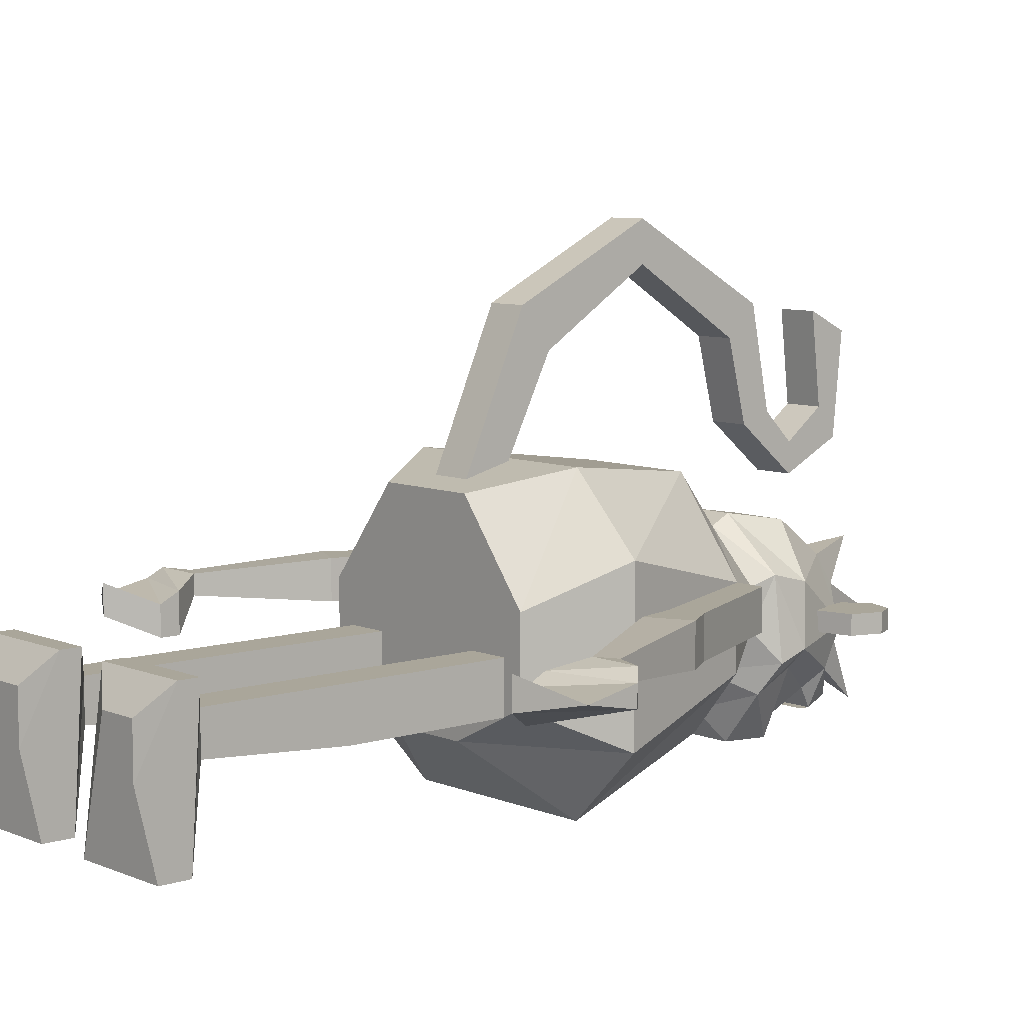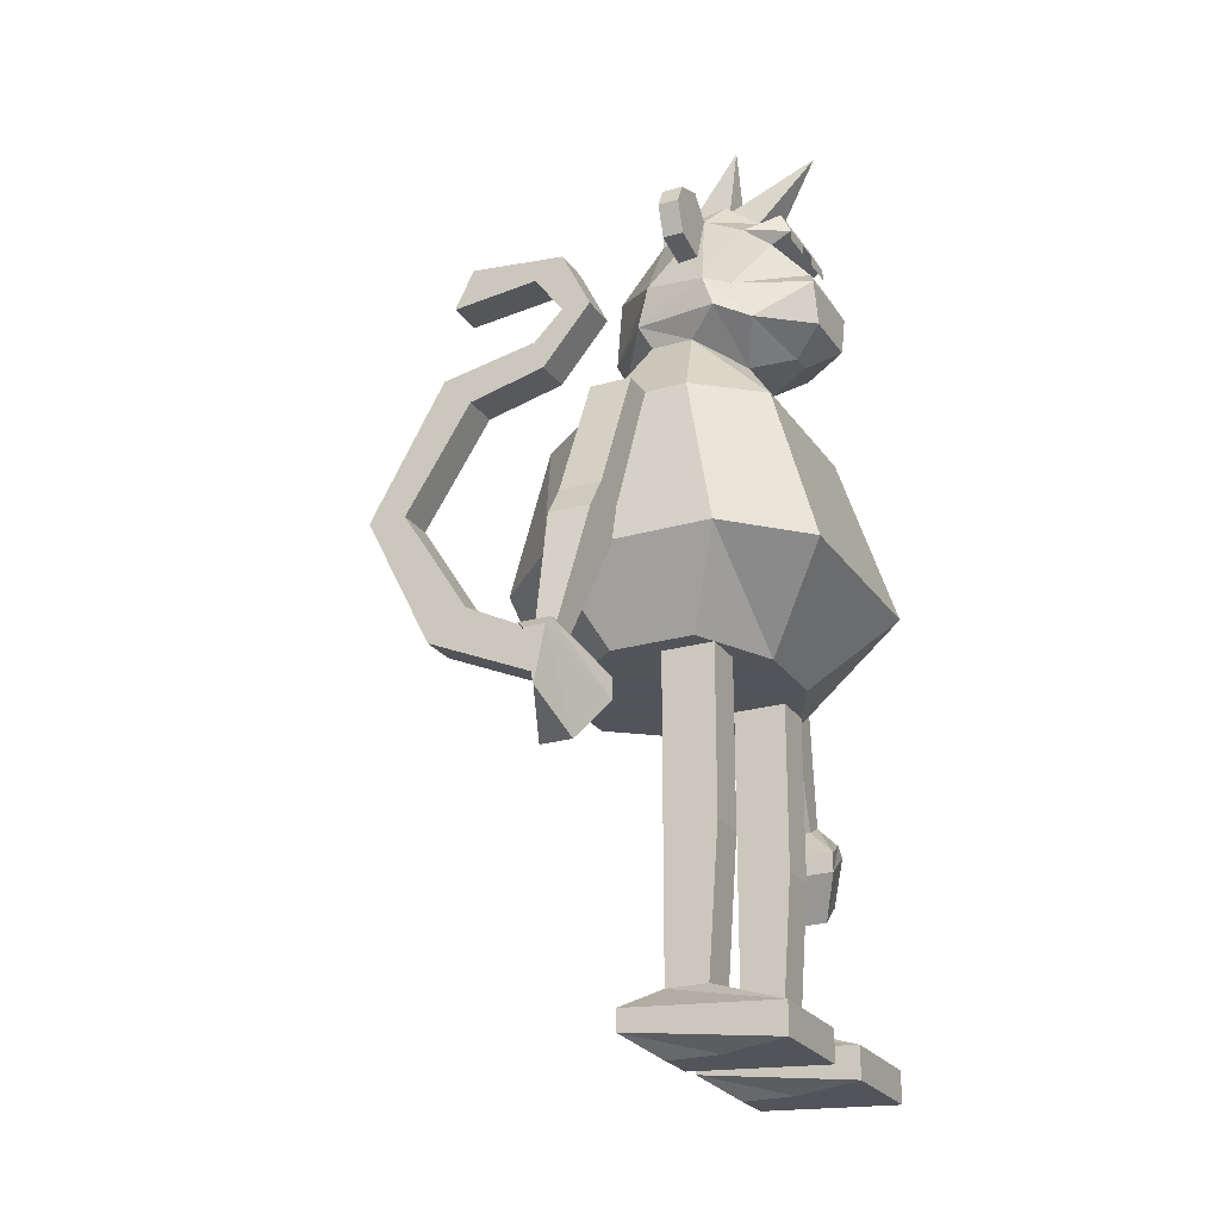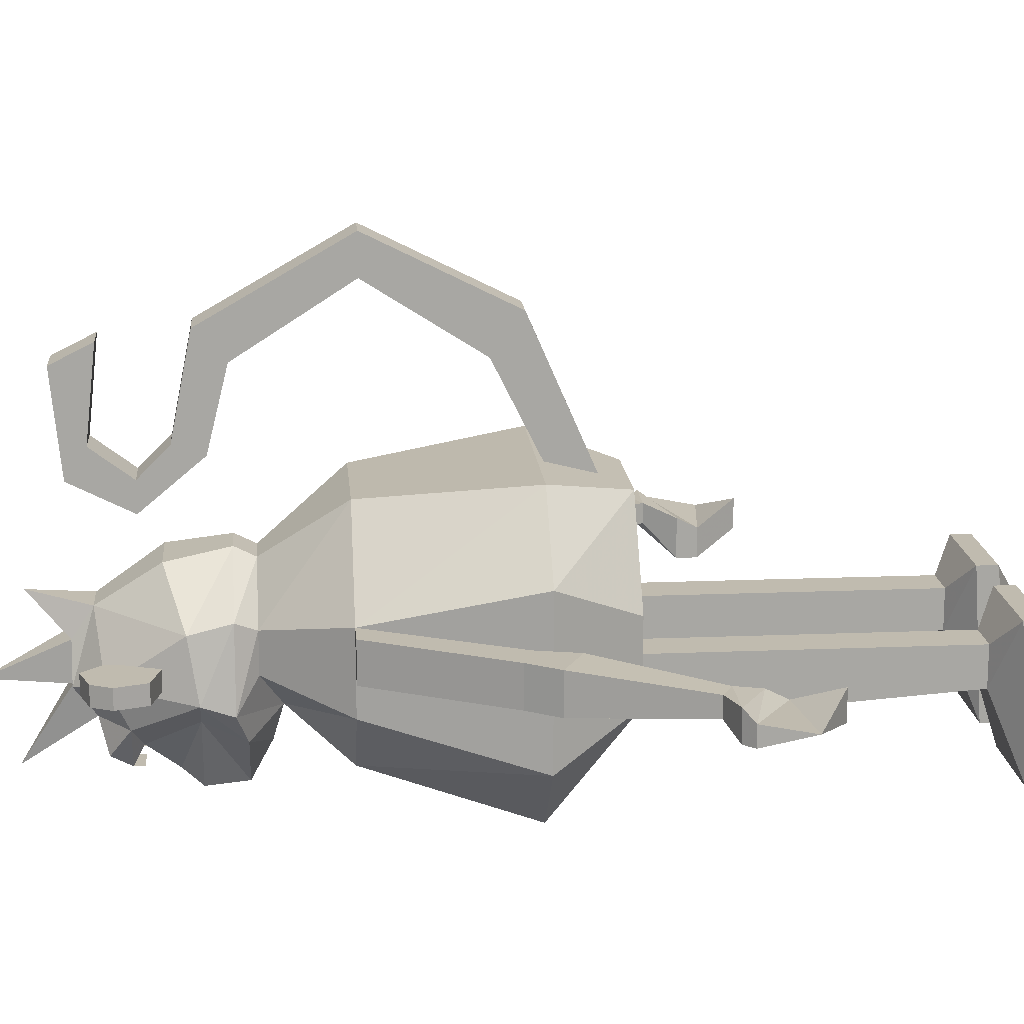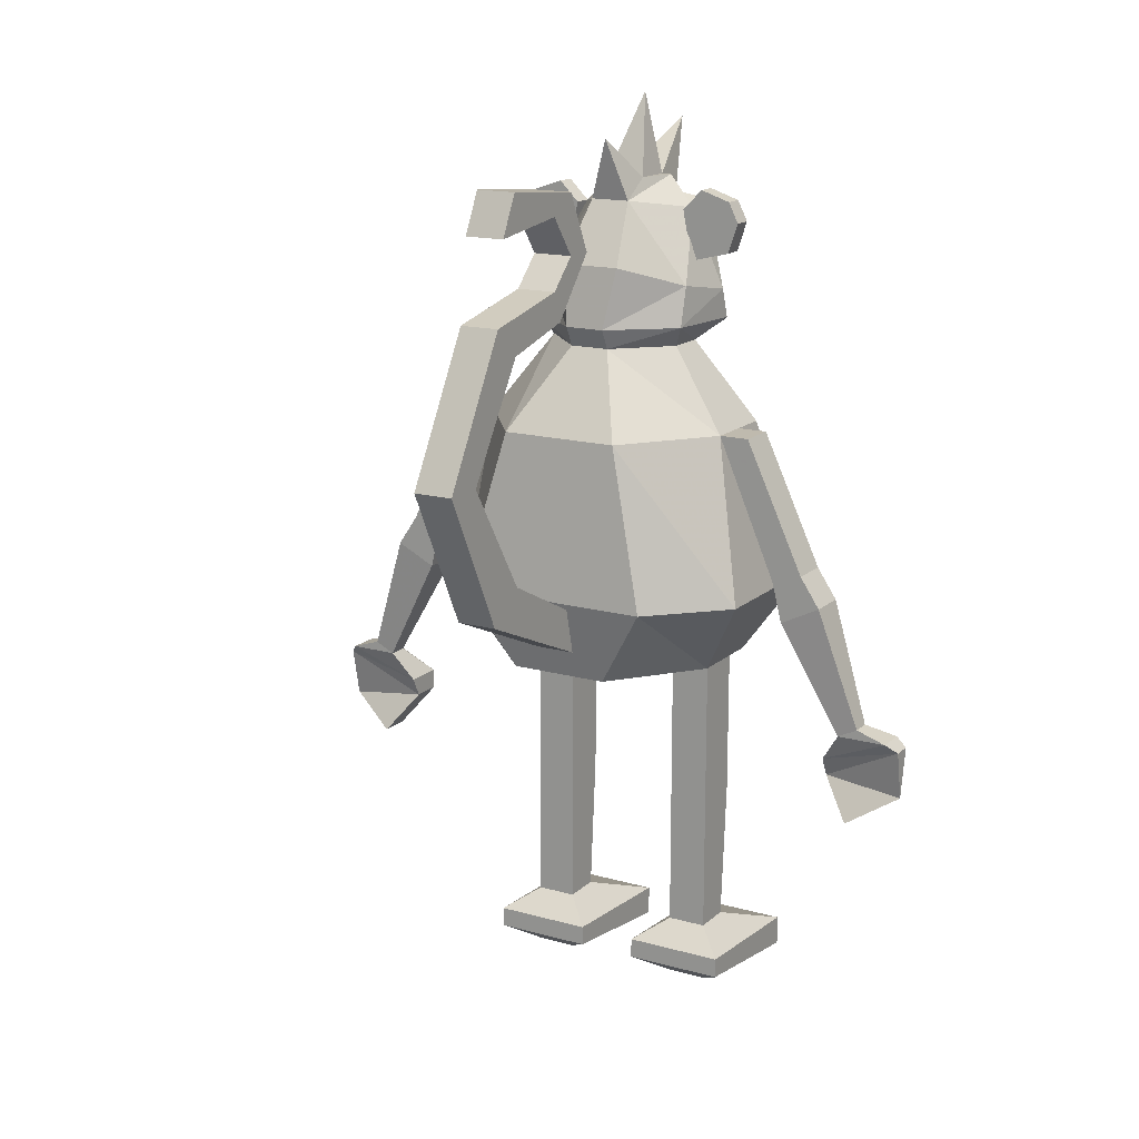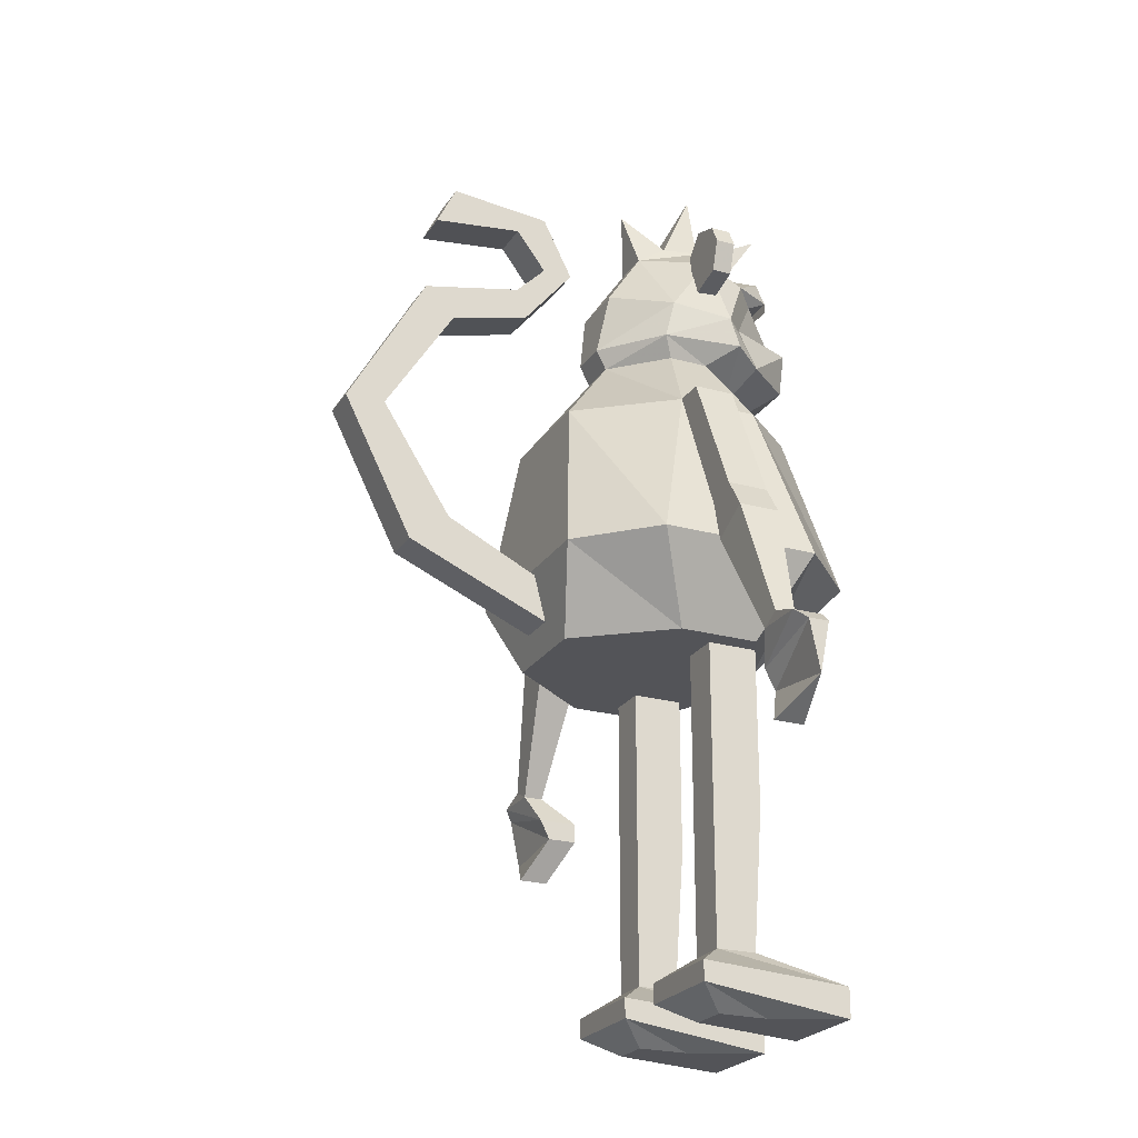
<metadata>
{"format":"obj","ext":"obj","renderer":"f3d","projection":"perspective","resolution":1024,"background":"white","views":[{"elev":7.8,"azim":48.9,"up":"+Z"},{"elev":-23.9,"azim":115.7,"up":"+Y"},{"elev":15.9,"azim":-94.9,"up":"+Z"},{"elev":15.8,"azim":30.4,"up":"+Y"},{"elev":-23.6,"azim":65.2,"up":"+Y"}]}
</metadata>
<code>
v -0.03125 0.6172 -0.05469
v -0.03125 0.6094 -0.05469
v -0.007812 0.6094 -0.05469
v -0.007812 0.6172 -0.05469
v 0.007812 0.6172 -0.05469
v 0.007812 0.6094 -0.05469
v 0.03125 0.6094 -0.05469
v 0.03125 0.6172 -0.05469
v 0.05469 0.5703 -0.01562
v 0.03125 0.6094 -0.03906
v 0.01562 0.5859 -0.0625
v 0.03125 0.5703 -0.07031
v 0.05469 0.5391 -0.03125
v 0.07031 0.5703 0
v 0.04688 0.6172 -0.02344
v -0.03125 0.6094 -0.03906
v -0.01562 0.5859 -0.0625
v -0.03125 0.5703 -0.07031
v 0.02344 0.5391 -0.07031
v 0.007812 0.5234 -0.04688
v 0.02344 0.5156 -0.01562
v 0.07031 0.5469 -0.007812
v 0.0625 0.5469 0.05469
v 0.0625 0.5781 0.04688
v 0.04688 0.6328 0.007812
v 0.01562 0.6406 -0.02344
v 0.03125 0.6328 -0.04688
v -0.04688 0.6172 -0.02344
v -0.07031 0.5703 0
v -0.05469 0.5703 -0.01562
v -0.02344 0.5391 -0.07031
v -0.007812 0.5234 -0.04688
v -0.02344 0.5156 -0.01562
v -0.0625 0.4688 -0.04688
v 0.0625 0.4688 -0.04688
v 0.05469 0.5312 0.01562
v 0.05469 0.5312 0.04688
v 0.01562 0.5312 0.08594
v 0.01562 0.5469 0.09375
v 0.02344 0.5938 0.08594
v 0.01562 0.6406 0.05469
v 0.02344 0.6562 0
v 0.01562 0.6562 0
v 0 0.6953 -0.0625
v -0.01562 0.6406 -0.02344
v -0.03125 0.6328 -0.04688
v -0.04688 0.6328 0.007812
v -0.0625 0.5781 0.04688
v -0.0625 0.5469 0.05469
v -0.07031 0.5469 -0.007812
v -0.05469 0.5391 -0.03125
v -0.05469 0.5312 0.01562
v -0.1016 0.4688 0
v -0.1328 0.3438 -0.03125
v -0.07812 0.3438 -0.08594
v 0.07812 0.3438 -0.08594
v 0.1016 0.4688 0
v 0.1016 0.4688 0.0625
v 0.04688 0.4688 0.1328
v -0.01562 0.5312 0.08594
v -0.01562 0.5469 0.09375
v -0.02344 0.5938 0.08594
v -0.01562 0.6406 0.05469
v 0 0.6875 0.0625
v 0.01562 0.6562 0.03125
v 0 0.7188 0
v -0.01562 0.6562 0
v -0.02344 0.6562 0
v -0.05469 0.5312 0.04688
v -0.1016 0.4688 0.0625
v -0.1328 0.3438 0.09375
v -0.09375 0.2812 0.0625
v -0.09375 0.2812 0
v -0.03125 0.2812 -0.03125
v 0.03125 0.2812 -0.03125
v 0.1328 0.3438 -0.03125
v 0.1328 0.3438 0.09375
v 0.07812 0.3438 0.1484
v -0.04688 0.4688 0.1328
v -0.07812 0.3438 0.1484
v -0.03906 0.2812 0.1328
v 0.09375 0.2812 0.0625
v 0.09375 0.2812 0
v 0.03906 0.2812 0.1328
v -0.0625 0.6484 0.02344
v -0.0625 0.6484 0.007812
v -0.04688 0.6328 0.02344
v -0.08594 0.6406 0.02344
v -0.08594 0.6406 0.007812
v -0.05469 0.5938 0.007812
v -0.05469 0.5938 0.02344
v -0.08594 0.6016 0.02344
v -0.09375 0.625 0.02344
v -0.09375 0.625 0.007812
v -0.08594 0.6016 0.007812
v 0.0625 0.6484 0.007812
v 0.0625 0.6484 0.02344
v 0.04688 0.6328 0.02344
v 0.05469 0.5938 0.007812
v 0.08594 0.6406 0.007812
v 0.08594 0.6406 0.02344
v 0.09375 0.625 0.02344
v 0.08594 0.6016 0.02344
v 0.05469 0.5938 0.02344
v 0.08594 0.6016 0.007812
v 0.09375 0.625 0.007812
v -0.01562 0.6562 0.03125
v 0.1719 0.3672 0.03125
v 0.1484 0.3594 0.03125
v 0.1562 0.3281 0.03125
v 0.1875 0.3438 0.03125
v 0.1719 0.3672 0.0625
v 0.125 0.4688 0.0625
v 0.125 0.4688 0.03125
v 0.1016 0.4688 0.03125
v 0.1484 0.3594 0.0625
v 0.1562 0.3281 0.0625
v 0.2031 0.2422 0.05469
v 0.2031 0.2422 0.03906
v 0.2188 0.25 0.03906
v 0.1875 0.3438 0.0625
v 0.2188 0.25 0.05469
v 0.2422 0.2422 0.05469
v 0.1875 0.2188 0.04688
v 0.1875 0.2188 0.01562
v 0.2422 0.2422 0.03125
v -0.1953 0.3438 0.03125
v -0.1641 0.3281 0.03125
v -0.1562 0.3594 0.03125
v -0.1797 0.3672 0.03125
v -0.1953 0.3438 0.0625
v -0.2266 0.25 0.05469
v -0.2266 0.25 0.03906
v -0.2109 0.2422 0.03906
v -0.1641 0.3281 0.0625
v -0.1562 0.3594 0.0625
v -0.1016 0.4688 0.03125
v -0.125 0.4688 0.03125
v -0.1797 0.3672 0.0625
v -0.2109 0.2422 0.05469
v -0.25 0.2422 0.05469
v -0.25 0.2422 0.03125
v -0.1953 0.2188 0.01562
v -0.1953 0.2188 0.04688
v -0.125 0.4688 0.0625
v 0.07812 0.3203 -0.007812
v 0.04688 0.3203 -0.007812
v 0.04688 0.1875 -0.007812
v 0.07812 0.1875 -0.007812
v 0.07812 0.3203 0.03125
v 0.07812 0.1875 0.03125
v 0.04688 0.3203 0.03125
v 0.04688 0.1875 0.03125
v 0.04688 0.1562 0.03125
v 0.04688 0.1562 -0.007812
v 0.07812 0.1562 -0.007812
v 0.07812 0.1562 0.03125
v 0.07812 0.04688 0.03125
v 0.04688 0.04688 0.03125
v 0.04688 0.04688 0
v 0.07812 0.04688 0
v 0.1016 0.02344 -0.0625
v 0.1016 0.03125 0.05469
v 0.02344 0.03125 0.05469
v 0.02344 0.02344 -0.0625
v 0.02344 0 -0.0625
v 0.1016 0 -0.0625
v 0.1016 0.01562 0.05469
v 0.02344 0.01562 0.05469
v 0.04688 0 0.03125
v 0.04688 0 -0.007812
v 0.07812 0 -0.007812
v 0.07812 0 0.03125
v -0.04688 0.3203 -0.007812
v -0.07812 0.3203 -0.007812
v -0.07812 0.1875 -0.007812
v -0.04688 0.1875 -0.007812
v -0.04688 0.3203 0.03125
v -0.04688 0.1875 0.03125
v -0.07812 0.3203 0.03125
v -0.07812 0.1875 0.03125
v -0.07812 0.1562 0.03125
v -0.07812 0.1562 -0.007812
v -0.04688 0.1562 -0.007812
v -0.04688 0.1562 0.03125
v -0.04688 0.04688 0.03125
v -0.07812 0.04688 0.03125
v -0.07812 0.04688 0
v -0.04688 0.04688 0
v -0.02344 0.02344 -0.0625
v -0.02344 0.03125 0.05469
v -0.1016 0.03125 0.05469
v -0.1016 0.02344 -0.0625
v -0.1016 0 -0.0625
v -0.02344 0 -0.0625
v -0.02344 0.01562 0.05469
v -0.1016 0.01562 0.05469
v -0.07812 0 0.03125
v -0.07812 0 -0.007812
v -0.04688 0 -0.007812
v -0.04688 0 0.03125
v -0.01562 0.375 0.2188
v -0.01562 0.3516 0.25
v -0.01562 0.2969 0.125
v -0.01562 0.3281 0.125
v 0.01562 0.375 0.2188
v 0.01562 0.4609 0.2734
v -0.01562 0.4609 0.2734
v -0.01562 0.4609 0.3047
v 0.01562 0.3516 0.25
v 0.01562 0.2969 0.125
v 0.01562 0.3281 0.125
v 0.01562 0.4609 0.3047
v 0.01562 0.5703 0.2422
v 0.01562 0.5469 0.2188
v -0.01562 0.5469 0.2188
v -0.01562 0.5703 0.2422
v -0.01562 0.5859 0.1641
v 0.01562 0.5859 0.1641
v 0.01562 0.5625 0.1562
v -0.01562 0.5625 0.1562
v -0.01562 0.6094 0.1172
v -0.01562 0.6094 0.1406
v 0.01562 0.6094 0.1406
v 0.01562 0.6094 0.1172
v 0.01562 0.6562 0.1406
v -0.01562 0.6562 0.1406
v -0.01562 0.6406 0.1641
v 0.01562 0.6406 0.1641
v 0.01562 0.6328 0.2344
v 0.01562 0.6641 0.2188
v -0.01562 0.6641 0.2188
v -0.01562 0.6328 0.2344
v 0.25 0.1953 0.03906
v 0.2109 0.1719 0.03125
v 0.2109 0.1719 0.05469
v 0.1875 0.2031 0.03906
v 0.25 0.2344 0.04688
v 0.25 0.2344 0.03125
v 0.1875 0.2031 0.01562
v -0.2188 0.1719 0.03125
v -0.2578 0.1953 0.03906
v -0.2188 0.1719 0.05469
v -0.1953 0.2031 0.01562
v -0.2578 0.2344 0.03125
v -0.2578 0.2344 0.04688
v -0.1953 0.2031 0.03906
v 0.02344 0 0.03906
v 0.02344 0 0.03906
v 0.02344 0 0.03906
f 1 2 3
f 1 3 4
f 5 6 7
f 5 7 8
f 9 10 11
f 9 11 12
f 9 12 13
f 9 13 14
f 9 14 10
f 10 14 15
f 10 15 8
f 10 8 16
f 10 16 17
f 10 17 11
f 11 17 18
f 11 18 12
f 12 18 19
f 12 19 13
f 13 19 20
f 13 20 21
f 13 21 22
f 13 22 14
f 14 22 23
f 14 23 24
f 14 24 25
f 14 25 15
f 15 25 26
f 15 26 27
f 15 27 8
f 8 27 1
f 8 1 16
f 16 1 28
f 16 28 29
f 16 29 30
f 16 30 17
f 17 30 18
f 18 30 31
f 18 31 19
f 19 31 32
f 19 32 20
f 20 32 33
f 20 33 21
f 21 33 34
f 21 34 35
f 21 35 36
f 21 36 22
f 22 36 23
f 23 36 37
f 23 37 38
f 23 38 39
f 23 39 24
f 24 39 40
f 24 40 41
f 24 41 25
f 25 41 42
f 25 42 26
f 26 42 26
f 26 42 43
f 26 43 44
f 26 44 45
f 26 45 46
f 26 46 27
f 27 46 1
f 1 46 28
f 28 46 45
f 28 45 47
f 28 47 29
f 29 47 48
f 29 48 49
f 29 49 50
f 29 50 51
f 29 51 30
f 30 51 31
f 31 51 32
f 32 51 33
f 33 51 50
f 33 50 52
f 33 52 53
f 33 53 34
f 34 53 54
f 34 54 55
f 34 55 35
f 35 55 56
f 35 56 57
f 35 57 36
f 36 57 37
f 37 57 58
f 37 58 38
f 38 58 59
f 38 59 60
f 38 60 61
f 38 61 39
f 39 61 62
f 39 62 40
f 40 62 63
f 40 63 41
f 41 63 64
f 41 64 65
f 41 65 42
f 42 65 43
f 43 65 66
f 43 66 67
f 43 67 44
f 44 67 45
f 45 67 68
f 45 68 47
f 47 68 63
f 47 63 48
f 48 63 62
f 48 62 61
f 48 61 49
f 49 61 60
f 49 60 69
f 49 69 50
f 50 69 52
f 52 69 70
f 52 70 53
f 53 70 71
f 53 71 54
f 54 71 72
f 54 72 73
f 54 73 55
f 55 73 74
f 55 74 56
f 56 74 75
f 56 75 76
f 56 76 57
f 57 76 58
f 58 76 77
f 58 77 59
f 59 77 78
f 59 78 79
f 59 79 60
f 60 79 69
f 69 79 70
f 70 79 80
f 70 80 71
f 71 80 81
f 71 81 72
f 72 81 82
f 72 82 73
f 73 82 74
f 74 82 75
f 75 82 83
f 75 83 76
f 76 83 77
f 77 83 82
f 77 82 78
f 78 82 84
f 78 84 80
f 78 80 79
f 85 86 47
f 85 47 87
f 85 87 88
f 85 88 86
f 86 88 89
f 86 89 90
f 86 90 47
f 47 90 87
f 87 90 91
f 87 91 92
f 87 92 93
f 87 93 88
f 88 93 89
f 89 93 94
f 89 94 90
f 90 94 95
f 90 95 91
f 91 95 92
f 92 95 94
f 92 94 93
f 25 96 97
f 25 97 98
f 25 98 99
f 25 99 96
f 96 99 100
f 96 100 101
f 96 101 97
f 97 101 98
f 98 101 102
f 98 102 103
f 98 103 104
f 98 104 99
f 99 104 105
f 99 105 106
f 99 106 100
f 100 106 102
f 100 102 101
f 106 105 103
f 106 103 102
f 105 104 103
f 107 63 68
f 107 68 67
f 107 67 66
f 107 66 65
f 107 65 64
f 107 64 63
f 45 67 45
f 108 109 110
f 108 110 111
f 108 111 112
f 108 112 113
f 108 113 114
f 108 114 109
f 109 114 115
f 109 115 116
f 109 116 117
f 109 117 110
f 110 117 118
f 110 118 119
f 110 119 111
f 111 119 120
f 111 120 121
f 111 121 112
f 112 121 116
f 112 116 58
f 112 58 113
f 113 58 114
f 114 58 115
f 115 58 116
f 116 121 117
f 117 121 122
f 117 122 118
f 118 122 123
f 118 123 124
f 118 124 119
f 119 124 125
f 119 125 120
f 120 125 126
f 120 126 122
f 120 122 121
f 127 128 129
f 127 129 130
f 127 130 131
f 127 131 132
f 127 132 133
f 127 133 128
f 128 133 134
f 128 134 135
f 128 135 136
f 128 136 129
f 129 136 70
f 129 70 137
f 129 137 130
f 130 137 138
f 130 138 139
f 130 139 131
f 131 139 135
f 131 135 140
f 131 140 132
f 132 140 141
f 132 141 142
f 132 142 133
f 133 142 143
f 133 143 134
f 134 143 144
f 134 144 140
f 134 140 135
f 135 139 136
f 136 139 145
f 136 145 70
f 70 145 137
f 137 145 138
f 138 145 139
f 146 147 148
f 146 148 149
f 146 149 150
f 150 149 151
f 150 151 152
f 152 151 153
f 152 153 147
f 147 153 148
f 148 153 154
f 148 154 155
f 148 155 149
f 149 155 156
f 149 156 151
f 151 156 157
f 151 157 153
f 153 157 154
f 154 157 158
f 154 158 159
f 154 159 155
f 155 159 160
f 155 160 156
f 156 160 161
f 156 161 157
f 157 161 158
f 158 161 162
f 158 162 163
f 158 163 159
f 159 163 164
f 159 164 160
f 160 164 165
f 160 165 161
f 161 165 162
f 162 165 166
f 162 166 167
f 162 167 163
f 163 167 168
f 163 168 164
f 164 168 169
f 164 169 165
f 165 169 166
f 166 169 170
f 166 170 171
f 166 171 167
f 167 171 172
f 167 172 168
f 168 172 173
f 168 173 169
f 169 173 170
f 170 173 171
f 171 173 172
f 174 175 176
f 174 176 177
f 174 177 178
f 178 177 179
f 178 179 180
f 180 179 181
f 180 181 175
f 175 181 176
f 176 181 182
f 176 182 183
f 176 183 177
f 177 183 184
f 177 184 179
f 179 184 185
f 179 185 181
f 181 185 182
f 182 185 186
f 182 186 187
f 182 187 183
f 183 187 188
f 183 188 184
f 184 188 189
f 184 189 185
f 185 189 186
f 186 189 190
f 186 190 191
f 186 191 187
f 187 191 192
f 187 192 188
f 188 192 193
f 188 193 189
f 189 193 190
f 190 193 194
f 190 194 195
f 190 195 191
f 191 195 196
f 191 196 192
f 192 196 197
f 192 197 193
f 193 197 194
f 194 197 198
f 194 198 199
f 194 199 195
f 195 199 200
f 195 200 196
f 196 200 201
f 196 201 197
f 197 201 198
f 198 201 199
f 199 201 200
f 80 84 81
f 81 84 82
f 202 203 204
f 202 204 205
f 202 205 206
f 202 206 207
f 202 207 208
f 202 208 203
f 203 208 209
f 203 209 210
f 203 210 211
f 203 211 204
f 210 206 212
f 210 212 211
f 206 205 212
f 209 213 210
f 210 213 206
f 206 213 207
f 207 213 214
f 207 214 215
f 207 215 208
f 208 215 216
f 208 216 209
f 209 216 217
f 209 217 213
f 213 217 214
f 214 217 218
f 214 218 219
f 214 219 215
f 215 219 220
f 215 220 216
f 216 220 221
f 216 221 217
f 217 221 218
f 218 221 222
f 218 222 223
f 218 223 219
f 219 223 224
f 219 224 220
f 220 224 225
f 220 225 221
f 221 225 222
f 222 225 226
f 222 226 227
f 222 227 223
f 223 227 228
f 223 228 224
f 224 228 229
f 224 229 225
f 225 229 226
f 226 229 230
f 226 230 231
f 226 231 227
f 227 231 232
f 227 232 228
f 228 232 233
f 228 233 229
f 229 233 230
f 230 233 232
f 230 232 231
f 234 234 235
f 234 235 236
f 234 236 237
f 234 237 238
f 234 238 234
f 234 238 239
f 234 239 235
f 235 239 240
f 235 240 236
f 236 240 237
f 237 240 125
f 237 125 124
f 237 124 238
f 238 124 123
f 238 123 239
f 239 123 126
f 239 126 240
f 240 126 125
f 122 126 123
f 241 242 242
f 241 242 243
f 241 243 244
f 241 244 245
f 241 245 242
f 242 245 246
f 242 246 242
f 242 246 247
f 242 247 243
f 243 247 244
f 244 247 143
f 244 143 142
f 244 142 245
f 245 142 141
f 245 141 246
f 246 141 144
f 246 144 247
f 247 144 143
f 144 141 140

</code>
